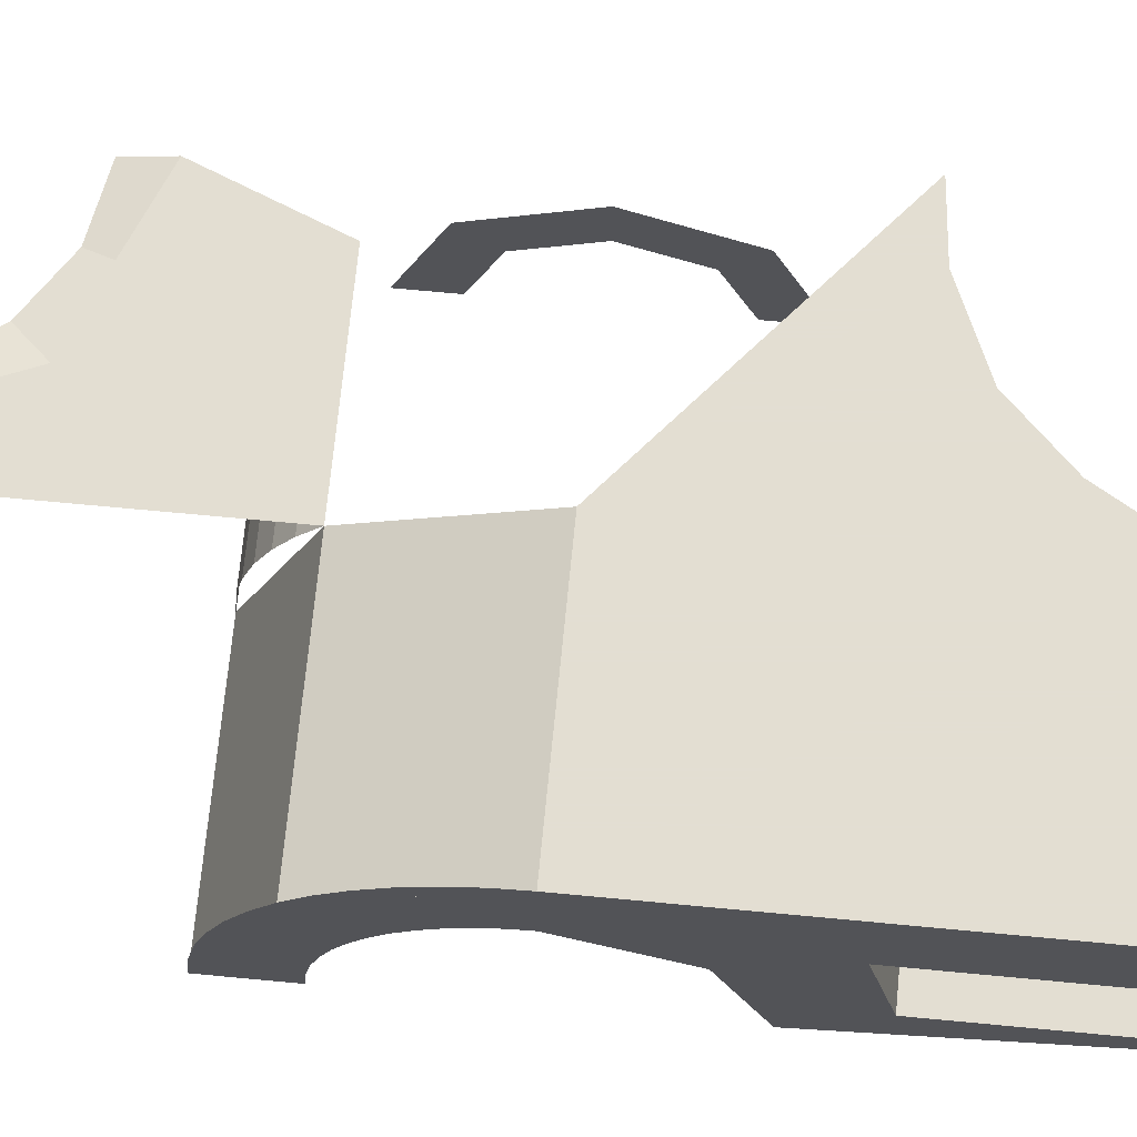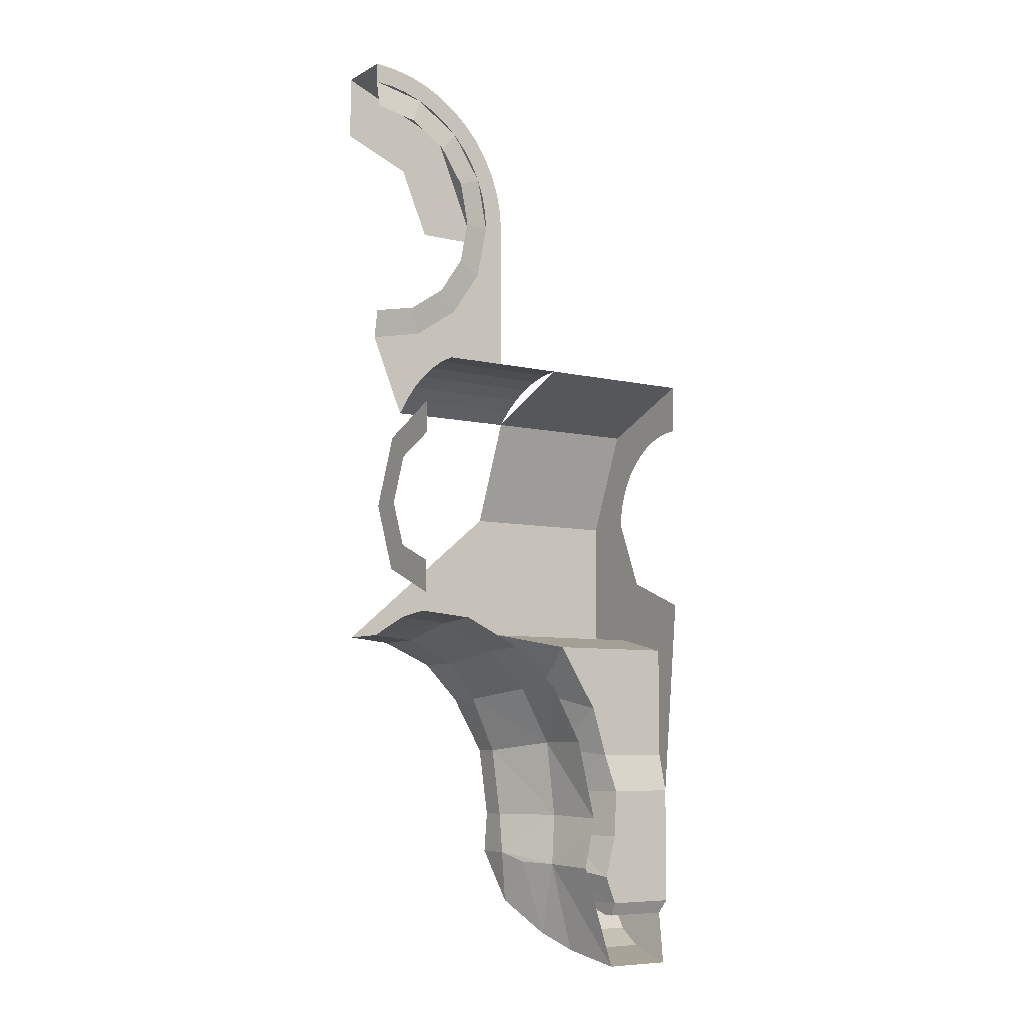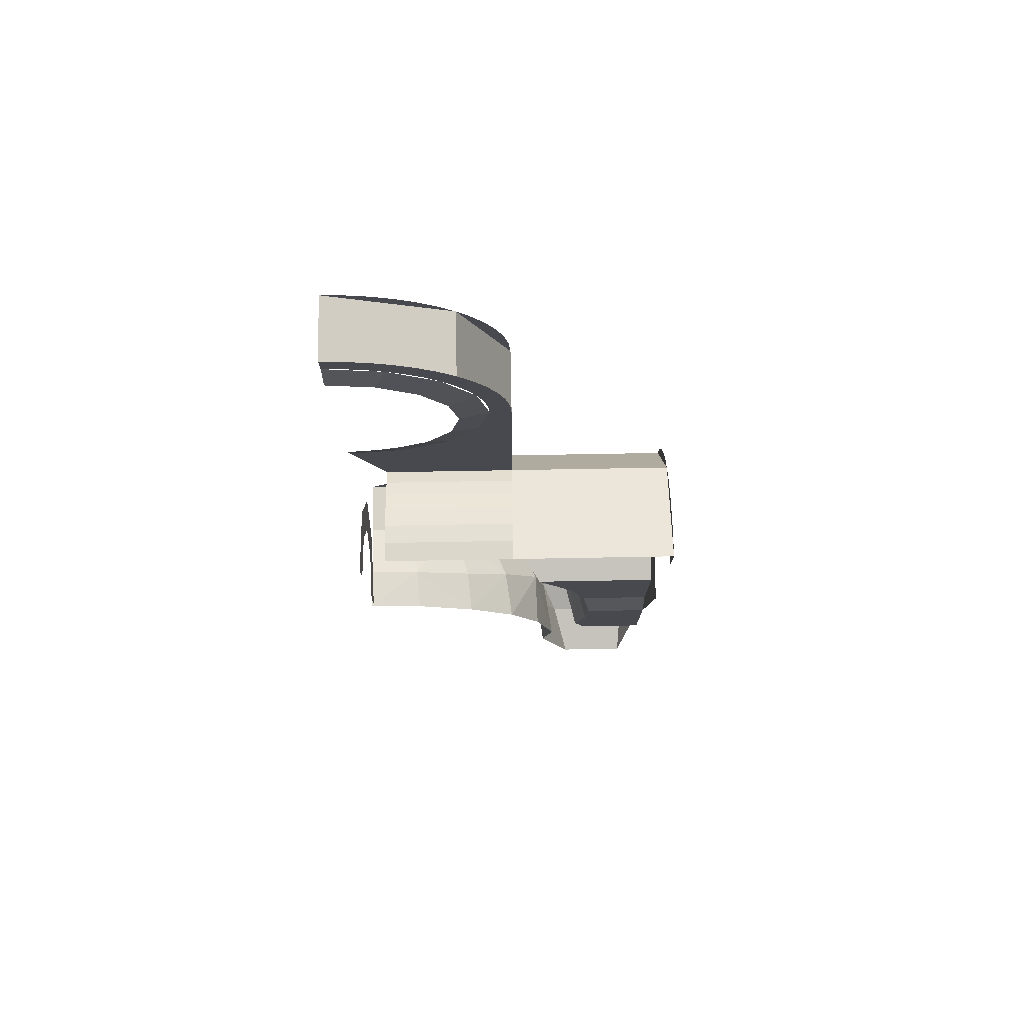
<metadata>
{"format":"obj","ext":"obj","renderer":"f3d","projection":"perspective","resolution":1024,"background":"white","views":[{"elev":67.4,"azim":95.5,"up":"+Y"},{"elev":-7.3,"azim":-33.9,"up":"+Z"},{"elev":77.2,"azim":-1.0,"up":"+Z"}]}
</metadata>
<code>
v 1 0.45 0
v 1 0.4461 0.05872
v 1 0.2974 0.03915
v 1 0.3 0
v 1 0.4461 0.05872
v 1 0.4347 0.1165
v 1 0.2898 0.07764
v 1 0.2974 0.03915
v 1 0.4347 0.1165
v 1 0.4158 0.1722
v 1 0.2772 0.1148
v 1 0.2898 0.07764
v 1 0.4158 0.1722
v 1 0.3897 0.225
v 1 0.2598 0.15
v 1 0.2772 0.1148
v 1 0.3897 0.225
v 1 0.357 0.274
v 1 0.238 0.1826
v 1 0.2598 0.15
v 1 0.357 0.274
v 1 0.3182 0.3182
v 1 0.2121 0.2121
v 1 0.238 0.1826
v 1 0.3182 0.3182
v 1 0.274 0.357
v 1 0.1826 0.238
v 1 0.2121 0.2121
v 1 0.274 0.357
v 1 0.225 0.3897
v 1 0.15 0.2598
v 1 0.1826 0.238
v 1 0.225 0.3897
v 1 0.1722 0.4158
v 1 0.1148 0.2772
v 1 0.15 0.2598
v 1 0.1722 0.4158
v 1 0.1165 0.4347
v 1 0.07764 0.2898
v 1 0.1148 0.2772
v 1 0.1165 0.4347
v 1 0.05872 0.4461
v 1 0.03915 0.2974
v 1 0.07764 0.2898
v 1 0.05872 0.4461
v 1 0 0.45
v 1 0 0.3
v 1 0.03915 0.2974
v 0.3535 0.5 1.354
v 0.5 0.5 1
v 0.5 0.3182 1
v 0.3535 0.3182 1.354
v 0 0.5 1.5
v 0.3535 0.5 1.354
v 0.3535 0.3182 1.354
v 0 0.3182 1.5
v 0.3 0.5 1.3
v 0.2121 0.5 1.212
v 0.3 0.5 1
v 0.3 0.5 1.3
v 0 0.5 1.3
v 0.2121 0.5 1.212
v 0.3535 0.5 1.354
v 0.5 0.5 1
v 0.4957 0.5 1.065
v 0.3967 0.5 1.304
v 0.3967 0.5 1.304
v 0.4957 0.5 1.065
v 0.4829 0.5 1.129
v 0.433 0.5 1.25
v 0.433 0.5 1.25
v 0.4829 0.5 1.129
v 0.462 0.5 1.191
v 0.3535 0.5 1.354
v 0 0.5 1.5
v 0.06525 0.5 1.496
v 0.3044 0.5 1.397
v 0.3044 0.5 1.397
v 0.06525 0.5 1.496
v 0.1294 0.5 1.483
v 0.25 0.5 1.433
v 0.25 0.5 1.433
v 0.1294 0.5 1.483
v 0.1913 0.5 1.462
v 0.3535 0.5 1.354
v 0.3 0.5 1.3
v 0 0.5 1.3
v 0 0.5 1.5
v 0.3 0.5 1.3
v 0.3535 0.5 1.354
v 0.5 0.5 1
v 0.3 0.5 1
v 0 0.3 1.35
v 0.1339 0.3 1.323
v 0.1674 0.3182 1.404
v 0 0.3182 1.438
v 0.1339 0.3 1.323
v 0.2475 0.3 1.247
v 0.3094 0.3182 1.309
v 0.1674 0.3182 1.404
v 0.2475 0.3 1.247
v 0.3234 0.3 1.134
v 0.4042 0.3182 1.167
v 0.3094 0.3182 1.309
v 0.3234 0.3 1.134
v 0.35 0.3 1
v 0.4375 0.3182 1
v 0.4042 0.3182 1.167
v 0.35 0.3 1
v 0.3234 0.3 0.8661
v 0.4042 0.3182 0.8326
v 0.4375 0.3182 1
v 0.3234 0.3 0.8661
v 0.2475 0.3 0.7525
v 0.3094 0.3182 0.6906
v 0.4042 0.3182 0.8326
v 0.2475 0.3 0.7525
v 0.1339 0.3 0.6766
v 0.1674 0.3182 0.5958
v 0.3094 0.3182 0.6906
v 0.1339 0.3 0.6766
v 0 0.3 0.65
v 0 0.3182 0.5625
v 0.1674 0.3182 0.5958
v 0 0.3182 1.5
v 0.06525 0.3182 1.496
v 0.05709 0.3182 1.434
v 0 0.3182 1.438
v 0.06525 0.3182 1.496
v 0.1294 0.3182 1.483
v 0.1132 0.3182 1.423
v 0.05709 0.3182 1.434
v 0.1294 0.3182 1.483
v 0.1913 0.3182 1.462
v 0.1674 0.3182 1.404
v 0.1132 0.3182 1.423
v 0.1913 0.3182 1.462
v 0.25 0.3182 1.433
v 0.2188 0.3182 1.379
v 0.1674 0.3182 1.404
v 0.25 0.3182 1.433
v 0.3044 0.3182 1.397
v 0.2663 0.3182 1.347
v 0.2188 0.3182 1.379
v 0.3044 0.3182 1.397
v 0.3535 0.3182 1.354
v 0.3094 0.3182 1.309
v 0.2663 0.3182 1.347
v 0.3535 0.3182 1.354
v 0.3967 0.3182 1.304
v 0.3471 0.3182 1.266
v 0.3094 0.3182 1.309
v 0.3967 0.3182 1.304
v 0.433 0.3182 1.25
v 0.3789 0.3182 1.219
v 0.3471 0.3182 1.266
v 0.433 0.3182 1.25
v 0.462 0.3182 1.191
v 0.4042 0.3182 1.167
v 0.3789 0.3182 1.219
v 0.462 0.3182 1.191
v 0.4829 0.3182 1.129
v 0.4226 0.3182 1.113
v 0.4042 0.3182 1.167
v 0.4829 0.3182 1.129
v 0.4957 0.3182 1.065
v 0.4337 0.3182 1.057
v 0.4226 0.3182 1.113
v 0.4957 0.3182 1.065
v 0.5 0.3182 1
v 0.4375 0.3182 1
v 0.4337 0.3182 1.057
v 1 0.3182 0.3182
v 1 0.45 0
v 0.5 0.45 0
v 0.5 0.3182 0.3182
v 1 0 0.45
v 1 0.3182 0.3182
v 0.5 0.3182 0.3182
v 0.5 0 0.45
v 0.1 0.05872 0.4461
v 0.5 0.05872 0.4461
v 0.5 0 0.45
v 0.1 0 0.45
v 0.1 0.1165 0.4347
v 0.5 0.1165 0.4347
v 0.5 0.05872 0.4461
v 0.1 0.05872 0.4461
v 0.1 0.1722 0.4158
v 0.5 0.1722 0.4158
v 0.5 0.1165 0.4347
v 0.1 0.1165 0.4347
v 0.1 0.225 0.3897
v 0.5 0.225 0.3897
v 0.5 0.1722 0.4158
v 0.1 0.1722 0.4158
v 0.1 0.274 0.357
v 0.5 0.274 0.357
v 0.5 0.225 0.3897
v 0.1 0.225 0.3897
v 0.1 0.3182 0.3182
v 0.5 0.3182 0.3182
v 0.5 0.274 0.357
v 0.1 0.274 0.357
v 0.4375 0.3182 0.5625
v 0.3094 0.3182 0.6906
v 0 0.3182 0.5625
v 0.4375 0.3182 0.5625
v 0.4375 0.3182 1
v 0.3094 0.3182 0.6906
v 0 0.3182 0.5625
v 0.1 0.3182 0.3182
v 0.5 0.3182 0.3182
v 0.4375 0.3182 0.5625
v 0.4375 0.3182 1
v 0.4375 0.3182 0.5625
v 0.5 0.3182 0.3182
v 0.5 0.3182 1
v 1 0.3 -0.3
v 1 0.2121 -0.2121
v 1 0.3 0
v 1 0.3 -0.3
v 1 0 -0.3
v 1 0.2121 -0.2121
v 0.6509 0 -1.006
v 0.5921 0 -0.7591
v 0.5877 0.1724 -0.7618
v 0.4955 0 -0.5874
v 0.5877 0.1724 -0.7618
v 0.5921 0 -0.7591
v 0.6509 0 -1.006
v 0.5877 0.1724 -0.7618
v 0.623 0.1824 -0.9995
v 0.6509 0 -1.006
v 0.5982 0.1595 -1.158
v 0.6181 0 -1.165
v 0.6509 0 -1.006
v 0.623 0.1824 -0.9995
v 0.5982 0.1595 -1.158
v 0.5982 0.1595 -1.158
v 0.623 0.1824 -0.9995
v 0.5217 0.3415 -1.125
v 0.623 0.1824 -0.9995
v 0.5312 0.3716 -1
v 0.5217 0.3415 -1.125
v 0.5217 0.3415 -1.125
v 0.5518 0.2658 -1.153
v 0.5982 0.1595 -1.158
v 0.623 0.1824 -0.9995
v 0.5012 0.3698 -0.7872
v 0.5312 0.3716 -1
v 0.623 0.1824 -0.9995
v 0.5877 0.1724 -0.7618
v 0.5012 0.3698 -0.7872
v 0.5877 0.1724 -0.7618
v 0.4019 0.3376 -0.6175
v 0.5012 0.3698 -0.7872
v 0.5877 0.1724 -0.7618
v 0.4754 0.1514 -0.5867
v 0.4019 0.3376 -0.6175
v 0.4955 0 -0.5874
v 0.4754 0.1514 -0.5867
v 0.5877 0.1724 -0.7618
v 0.3507 0 -0.4604
v 0.4754 0.1514 -0.5867
v 0.4955 0 -0.5874
v 0.3507 0 -0.4604
v 0.3379 0.1331 -0.4676
v 0.4754 0.1514 -0.5867
v 0.3507 0 -0.4604
v 0.1681 0 -0.3735
v 0.1604 0.1249 -0.3836
v 0.3379 0.1331 -0.4676
v 0.4754 0.1514 -0.5867
v 0.2898 0.3074 -0.5031
v 0.4019 0.3376 -0.6175
v 0.4754 0.1514 -0.5867
v 0.3379 0.1331 -0.4676
v 0.2898 0.3074 -0.5031
v 0.2898 0.3074 -0.5031
v 0.3379 0.1331 -0.4676
v 0.1604 0.1249 -0.3836
v 0.2898 0.3074 -0.5031
v 0.1604 0.1249 -0.3836
v 0.1308 0.2937 -0.4335
v 0.1604 0.1249 -0.3836
v 0 0.1265 -0.3721
v 0 0.2904 -0.4198
v 0 0.2904 -0.4198
v 0.1308 0.2937 -0.4335
v 0.1604 0.1249 -0.3836
v 0 0.2904 -0.4198
v 0 0.45 -0.4198
v 0.1308 0.45 -0.4335
v 0.1308 0.2937 -0.4335
v 0.1308 0.2937 -0.4335
v 0.1308 0.45 -0.4335
v 0.2898 0.45 -0.5031
v 0.2898 0.3074 -0.5031
v 0.2898 0.3074 -0.5031
v 0.2898 0.45 -0.5031
v 0.4019 0.45 -0.6175
v 0.4019 0.3376 -0.6175
v 0.4019 0.3376 -0.6175
v 0.4019 0.45 -0.6175
v 0.5012 0.45 -0.7872
v 0.5012 0.3698 -0.7872
v 0.5012 0.3698 -0.7872
v 0.5012 0.45 -0.7872
v 0.5312 0.45 -1
v 0.5312 0.3716 -1
v 0.5217 0.3415 -1.125
v 0.5217 0.45 -1.125
v 0.5541 0.3736 -1.287
v 0.5217 0.3415 -1.125
v 0.5541 0.3736 -1.287
v 0.5518 0.2658 -1.153
v 0.5518 0.2658 -1.153
v 0.5541 0.3736 -1.287
v 0.6292 0.2602 -1.39
v 0.6292 0.2602 -1.39
v 0.5982 0.1595 -1.158
v 0.5518 0.2658 -1.153
v 0.6292 0.2602 -1.39
v 0.6746 0.1638 -1.439
v 0.5982 0.1595 -1.158
v 0.5982 0.1595 -1.158
v 0.6746 0.1638 -1.439
v 0.7175 0 -1.48
v 0.7175 0 -1.48
v 0.6181 0 -1.165
v 0.5982 0.1595 -1.158
v 0.1308 0.45 -0.4335
v 0 0.45 -0.4198
v 0.5 0.45 0
v 0.2898 0.45 -0.5031
v 0.1308 0.45 -0.4335
v 0.5 0.45 0
v 1 0.3736 -1.287
v 0.5541 0.3736 -1.287
v 0.5217 0.45 -1.125
v 1 0.45 -1.125
v 0.5541 0.3736 -1.287
v 1 0.3736 -1.287
v 0.9631 0.2602 -1.39
v 0.6292 0.2602 -1.39
v 0.9456 0.1638 -1.439
v 0.6746 0.1638 -1.439
v 0.6292 0.2602 -1.39
v 0.9631 0.2602 -1.39
v 0.9311 0 -1.48
v 0.7175 0 -1.48
v 0.6746 0.1638 -1.439
v 0.9456 0.1638 -1.439
v 1 0.3 -0.3
v 1 0.29 -0.4047
v 1 0.45 -1.125
v 1 0.45 0
v 1 0.29 -0.4047
v 1 0.29 -1.169
v 1 0.45 -1.125
v 1 0.2069 -1.287
v 1 0.3736 -1.287
v 1 0.45 -1.125
v 1 0.29 -1.169
v 1 0.3736 -1.287
v 1 0.2069 -1.287
v 0.9858 0.1227 -1.328
v 0.9631 0.2602 -1.39
v 0.9631 0.2602 -1.39
v 0.9858 0.1227 -1.328
v 0.9858 0.0877 -1.328
v 0.9456 0.1638 -1.439
v 0.9456 0.1638 -1.439
v 0.9858 0.0877 -1.328
v 0.9311 0 -1.48
v 0.7123 0.29 -0.7786
v 0.7226 0.095 -0.649
v 0.7703 0.095 -0.8037
v 0.7123 0.29 -0.7786
v 0.6364 0.29 -0.5951
v 0.7226 0.095 -0.649
v 0.7353 0.29 -0.922
v 0.7123 0.29 -0.7786
v 0.7703 0.095 -0.8037
v 0.7353 0.29 -0.922
v 0.7703 0.095 -0.8037
v 0.7917 0.065 -0.922
v 0.7271 0.29 -1.069
v 0.7353 0.29 -0.922
v 0.7917 0.065 -0.922
v 0.7849 0.065 -1.069
v 0.6364 0.29 -0.5951
v 0.5969 0.095 -0.4496
v 0.7226 0.095 -0.649
v 0.6364 0.29 -0.5951
v 0.4733 0.29 -0.4047
v 0.5969 0.095 -0.4496
v 0.7492 0.065 -1.201
v 0.7271 0.29 -1.069
v 0.7849 0.065 -1.069
v 0.7492 0.065 -1.201
v 0.695 0.29 -1.169
v 0.7271 0.29 -1.069
v 0.7838 0.065 -1.287
v 0.7568 0.2069 -1.287
v 0.695 0.29 -1.169
v 0.7492 0.065 -1.201
v 0.7857 0.1227 -1.328
v 0.7568 0.2069 -1.287
v 0.7838 0.065 -1.287
v 0.7857 0.1227 -1.328
v 0.7838 0.065 -1.287
v 0.7857 0.0877 -1.328
v 1 0.065 -0.922
v 0.7917 0.065 -0.922
v 0.7703 0.095 -0.8037
v 1 0.095 -0.8037
v 0.7917 0.065 -0.922
v 1 0.065 -0.922
v 0.7849 0.065 -1.069
v 0.7849 0.065 -1.069
v 1 0.065 -0.922
v 1 0.065 -1.287
v 0.7492 0.065 -1.201
v 1 0.065 -1.287
v 0.7838 0.065 -1.287
v 0.7492 0.065 -1.201
v 0.7857 0.0877 -1.328
v 0.7838 0.065 -1.287
v 1 0.065 -1.287
v 0.9858 0.0877 -1.328
v 0.7857 0.1227 -1.328
v 0.7857 0.0877 -1.328
v 0.9858 0.0877 -1.328
v 0.9858 0.1227 -1.328
v 0.7568 0.2069 -1.287
v 0.7857 0.1227 -1.328
v 0.9858 0.1227 -1.328
v 1 0.2069 -1.287
v 0.695 0.29 -1.169
v 0.7568 0.2069 -1.287
v 1 0.2069 -1.287
v 1 0.29 -1.169
v 1 0.29 -1.169
v 0.7271 0.29 -1.069
v 0.695 0.29 -1.169
v 0.7271 0.29 -1.069
v 1 0.29 -1.169
v 0.7353 0.29 -0.922
v 0.7123 0.29 -0.7786
v 0.7353 0.29 -0.922
v 1 0.29 -1.169
v 1 0.29 -0.4047
v 0.7123 0.29 -0.7786
v 1 0.29 -0.4047
v 0.6364 0.29 -0.5951
v 0.6364 0.29 -0.5951
v 1 0.29 -0.4047
v 0.4733 0.29 -0.4047
v 0.7226 0.095 -0.649
v 0.5969 0.095 -0.4496
v 1 0.095 -0.4496
v 0.7226 0.095 -0.649
v 1 0.095 -0.4496
v 1 0.095 -0.8037
v 0.7703 0.095 -0.8037
v 0.4733 0.29 -0.4047
v 1 0.29 -0.4047
v 1 0.095 -0.4496
v 0.5969 0.095 -0.4496
v 0 0 -0.3584
v 0.1604 0.1249 -0.3836
v 0.1681 0 -0.3735
v 0 0.1265 -0.3721
v 0.1604 0.1249 -0.3836
v 0 0 -0.3584
v 1 0.29 -0.4047
v 1 0.3 -0.3
v 1 0 -0.3
v 1 0.095 -0.4496
v 1 0.3 -0.3
v 1 0.45 0
v 1 0.3 0
v 1 0 -0.3
v 1 0.065 -0.922
v 1 0.095 -0.8037
v 1 0.095 -0.4496
v 0.01 0 0.3
v 0.01 0.2121 0.2121
v 0.01 0.1414 0.1414
v 0.01 0 0.2
v 0.01 0.2121 0.2121
v 0.01 0.3 0
v 0.01 0.2 0
v 0.01 0.1414 0.1414
v 0.01 0.3 0
v 0.01 0.2121 -0.2121
v 0.01 0.1414 -0.1414
v 0.01 0.2 0
v 0.01 0.2121 -0.2121
v 0.01 0 -0.3
v 0.01 0 -0.2
v 0.01 0.1414 -0.1414
v 1 0.45 -1.125
v 0.5217 0.45 -1.125
v 0.5312 0.45 -1
v 1 0.45 -1
v 1 0.45 0
v 1 0.45 -1
v 0.5312 0.45 -1
v 0.5 0.45 0
v 0.5312 0.45 -1
v 0.5217 0.45 -1.125
v 0.5217 0.3415 -1.125
v 0.5312 0.3716 -1
v 0.5312 0.45 -1
v 0.5012 0.45 -0.7872
v 0.5 0.45 0
v 0.5 0.45 0
v 0.5012 0.45 -0.7872
v 0.4019 0.45 -0.6175
v 0.5 0.45 0
v 0.4019 0.45 -0.6175
v 0.2898 0.45 -0.5031
g mesh7370867
f 1 2 3
f 3 4 1
f 5 6 7
f 7 8 5
f 9 10 11
f 11 12 9
f 13 14 15
f 15 16 13
f 17 18 19
f 19 20 17
f 21 22 23
f 23 24 21
f 25 26 27
f 27 28 25
f 29 30 31
f 31 32 29
f 33 34 35
f 35 36 33
f 37 38 39
f 39 40 37
f 41 42 43
f 43 44 41
f 45 46 47
f 47 48 45
g mesh7370871
f 49 51 50
f 51 49 52
f 53 55 54
f 55 53 56
g mesh7370875
f 57 59 58
f 60 62 61
g mesh7370877
f 63 65 64
f 65 63 66
f 67 69 68
f 69 67 70
f 71 73 72
g mesh7370879
f 74 75 76
f 76 77 74
f 78 79 80
f 80 81 78
f 82 83 84
f 85 86 87
f 87 88 85
f 89 90 91
f 91 92 89
g mesh7370881
f 93 94 95
f 95 96 93
f 97 98 99
f 99 100 97
f 101 102 103
f 103 104 101
f 105 106 107
f 107 108 105
f 109 110 111
f 111 112 109
f 113 114 115
f 115 116 113
f 117 118 119
f 119 120 117
f 121 122 123
f 123 124 121
g mesh7370884
f 125 127 126
f 127 125 128
f 129 131 130
f 131 129 132
f 133 135 134
f 135 133 136
f 137 139 138
f 139 137 140
f 141 143 142
f 143 141 144
f 145 147 146
f 147 145 148
f 149 151 150
f 151 149 152
f 153 155 154
f 155 153 156
f 157 159 158
f 159 157 160
f 161 163 162
f 163 161 164
f 165 167 166
f 167 165 168
f 169 171 170
f 171 169 172
g mesh7370886
f 173 174 175
f 175 176 173
f 177 178 179
f 179 180 177
g mesh7370888
f 181 183 182
f 183 181 184
f 185 187 186
f 187 185 188
f 189 191 190
f 191 189 192
f 193 195 194
f 195 193 196
f 197 199 198
f 199 197 200
f 201 203 202
f 203 201 204
g mesh7370892
f 205 206 207
f 208 209 210
f 211 212 213
f 213 214 211
f 215 216 217
f 217 218 215
g mesh7370894
f 219 221 220
f 222 224 223
f 225 226 227
f 228 229 230
f 231 232 233
f 234 235 236
f 237 238 239
f 240 241 242
f 243 244 245
f 246 247 248
f 249 250 251
f 252 253 254
f 255 256 257
f 258 259 260
f 261 262 263
f 264 265 266
f 267 268 269
f 270 271 272
f 272 273 270
f 274 275 276
f 277 278 279
f 280 281 282
f 283 284 285
f 286 287 288
f 289 290 291
f 292 293 294
f 294 295 292
f 296 297 298
f 298 299 296
f 300 301 302
f 302 303 300
f 304 305 306
f 306 307 304
f 308 309 310
f 310 311 308
f 312 313 314
f 315 316 317
f 318 319 320
f 321 322 323
f 324 325 326
f 327 328 329
f 330 331 332
f 333 334 335
f 336 337 338
f 339 340 341
f 341 342 339
f 343 344 345
f 345 346 343
f 347 348 349
f 349 350 347
f 351 352 353
f 353 354 351
f 355 356 357
f 357 358 355
f 359 360 361
f 362 363 364
f 364 365 362
f 366 367 368
f 368 369 366
f 370 371 372
f 372 373 370
f 374 375 376
f 377 378 379
f 380 381 382
f 383 384 385
f 386 387 388
f 389 390 391
f 391 392 389
f 393 394 395
f 396 397 398
f 399 400 401
f 402 403 404
f 405 406 407
f 407 408 405
f 409 410 411
f 412 413 414
f 415 416 417
f 417 418 415
f 419 420 421
f 422 423 424
f 424 425 422
f 426 427 428
f 429 430 431
f 431 432 429
f 433 434 435
f 435 436 433
f 437 438 439
f 439 440 437
f 441 442 443
f 443 444 441
f 445 446 447
f 448 449 450
f 451 452 453
f 453 454 451
f 455 456 457
f 458 459 460
f 461 462 463
f 464 465 466
f 466 467 464
f 468 469 470
f 470 471 468
f 472 473 474
f 475 476 477
f 478 479 480
f 480 481 478
f 482 483 484
f 485 486 487
f 487 488 485
g mesh7370896
f 489 491 490
f 491 489 492
f 493 495 494
f 495 493 496
f 497 499 498
f 499 497 500
f 501 503 502
f 503 501 504
f 505 506 507
f 507 508 505
f 509 510 511
f 511 512 509
f 513 514 515
f 515 516 513
f 517 518 519
f 520 521 522
f 523 524 525

</code>
